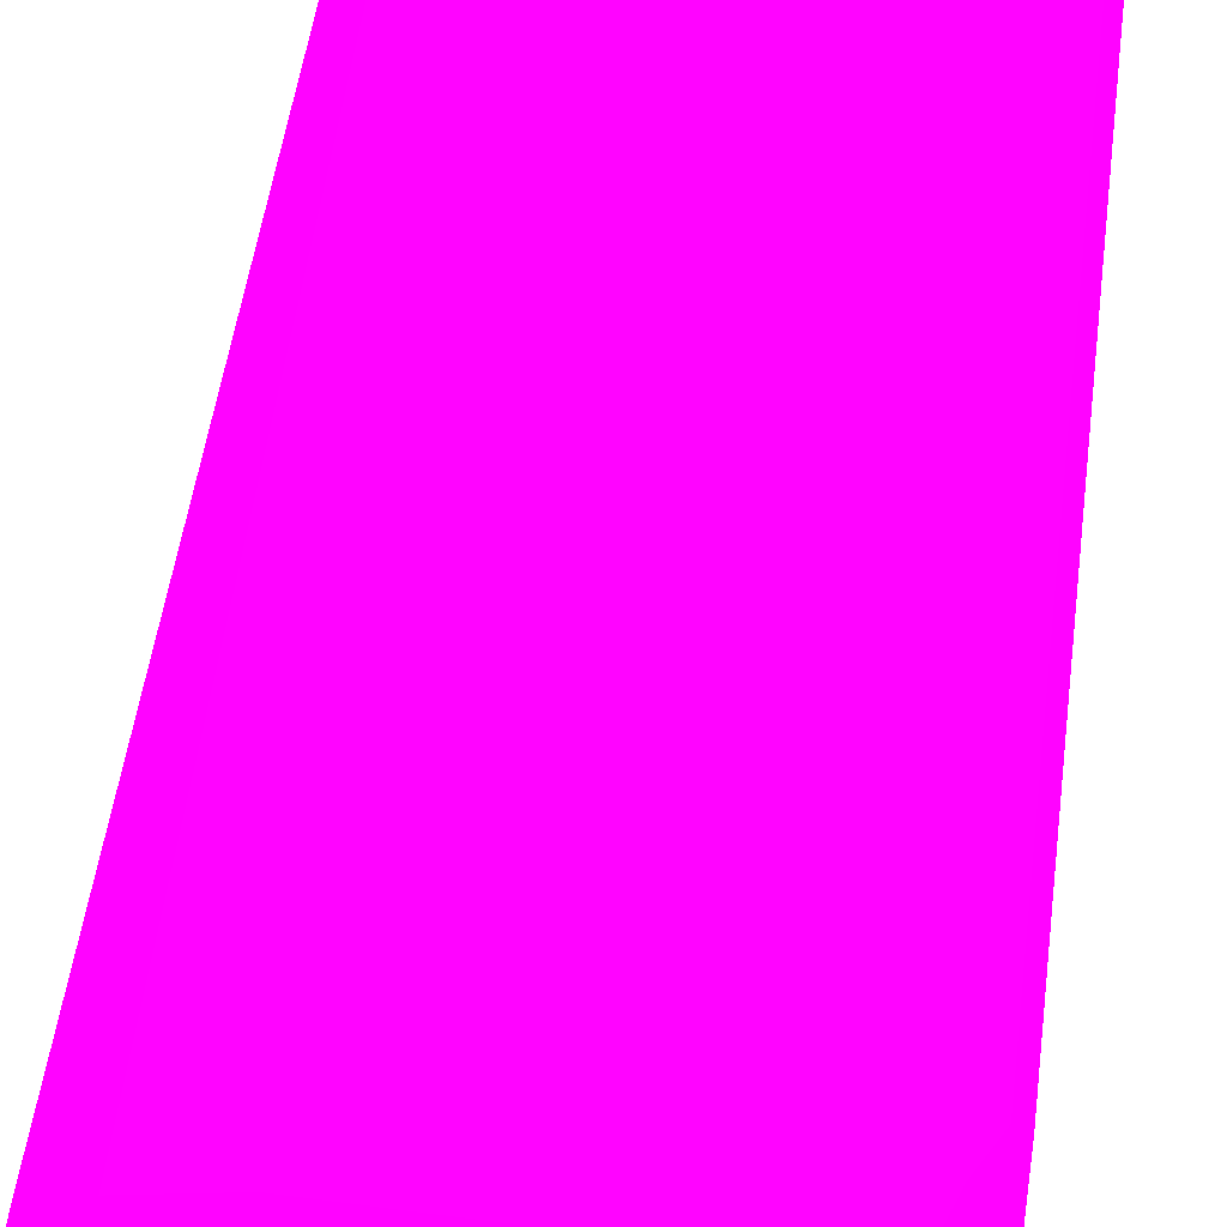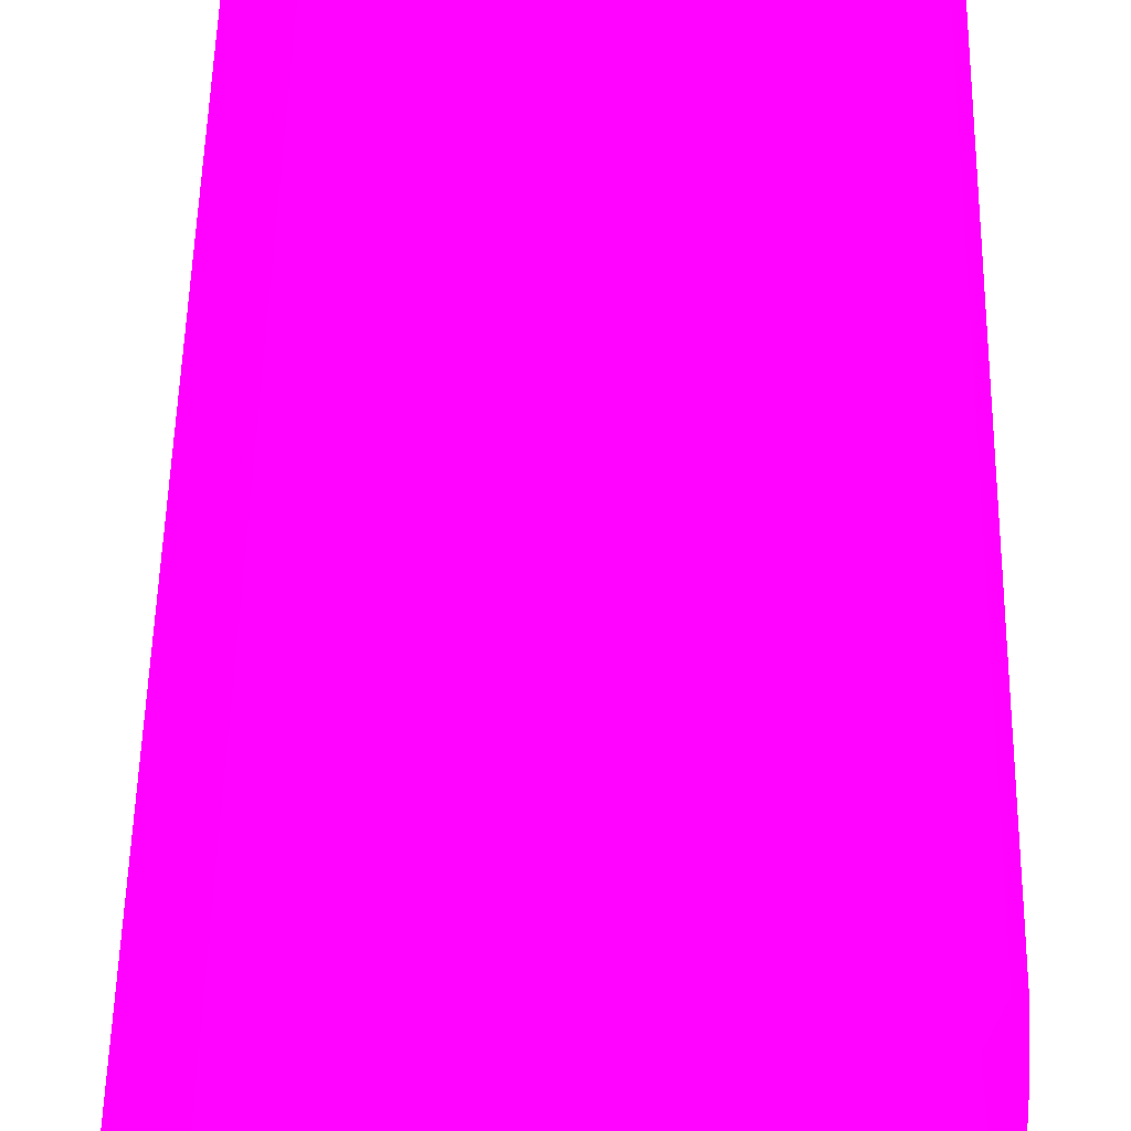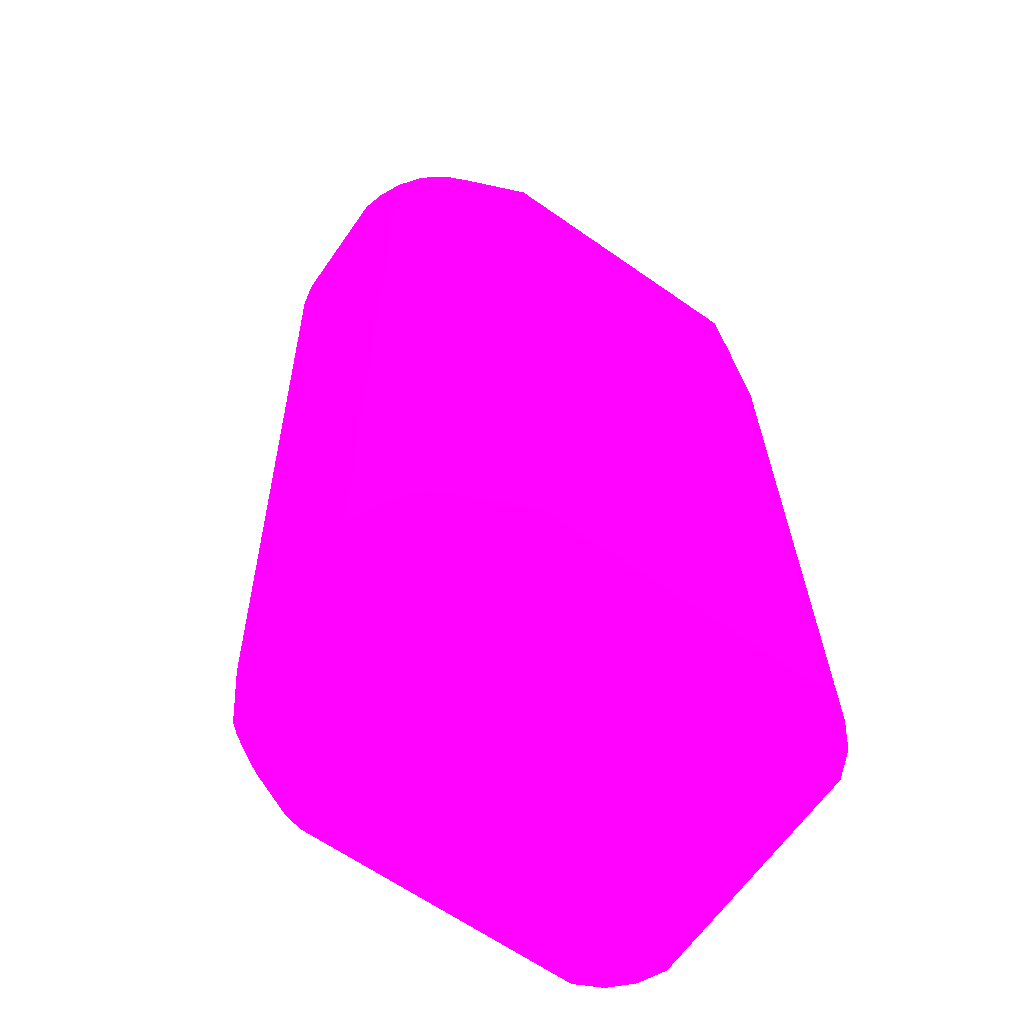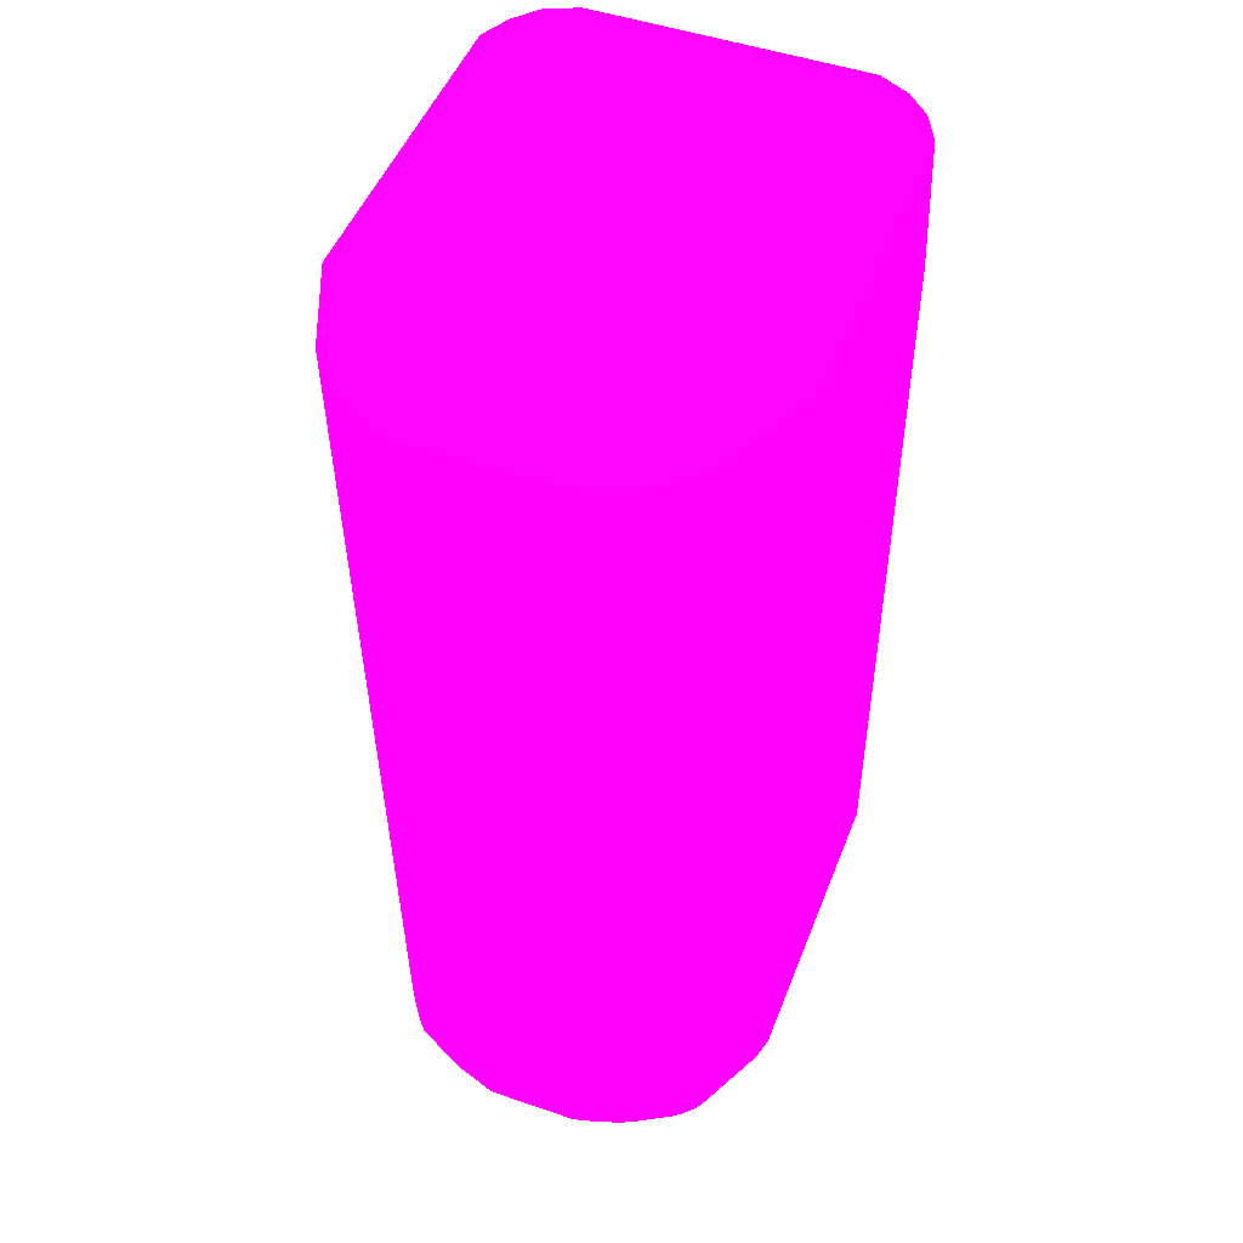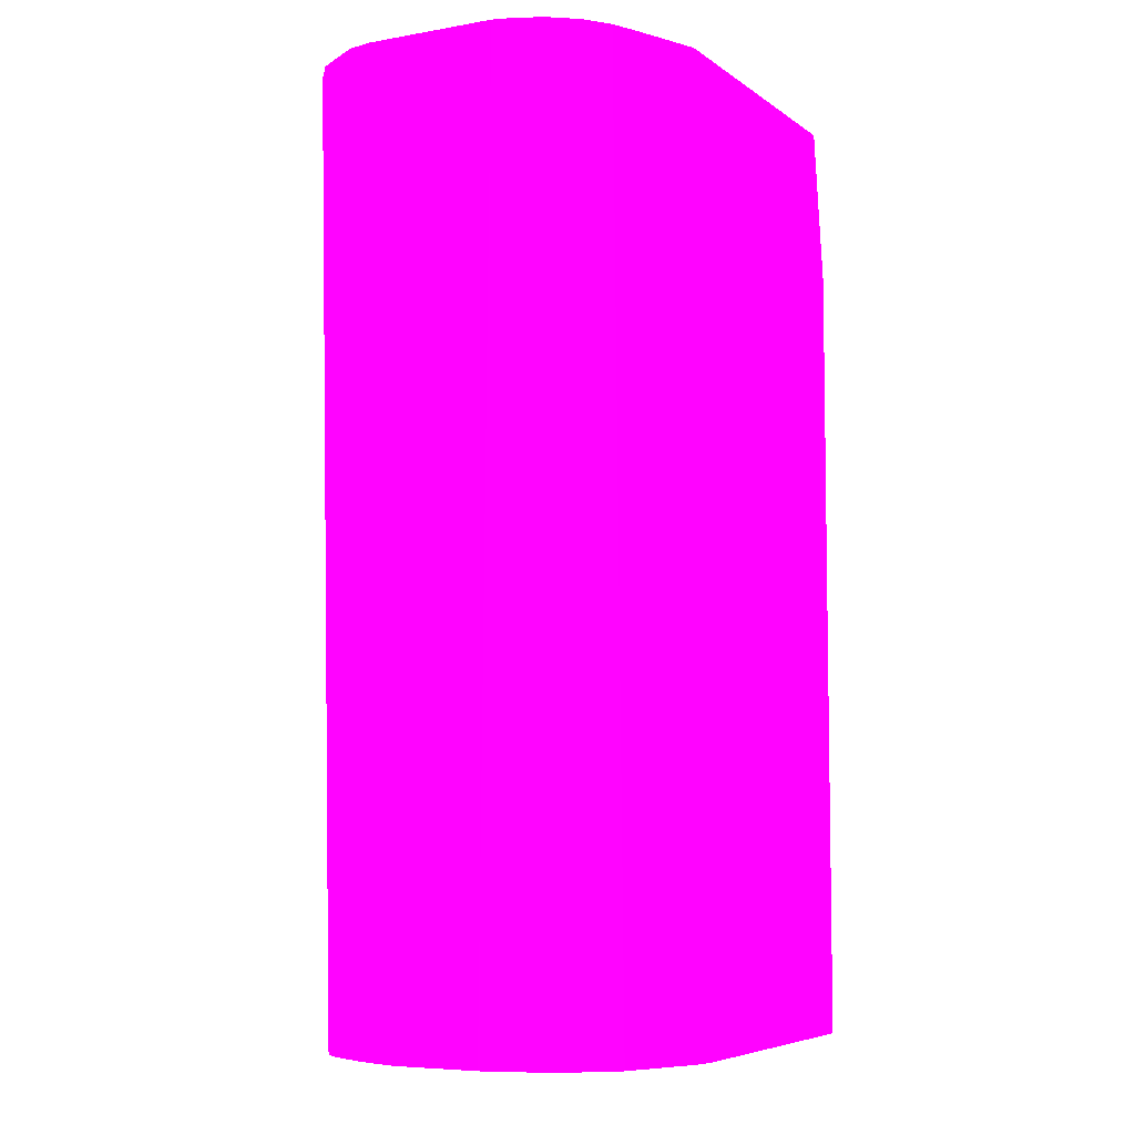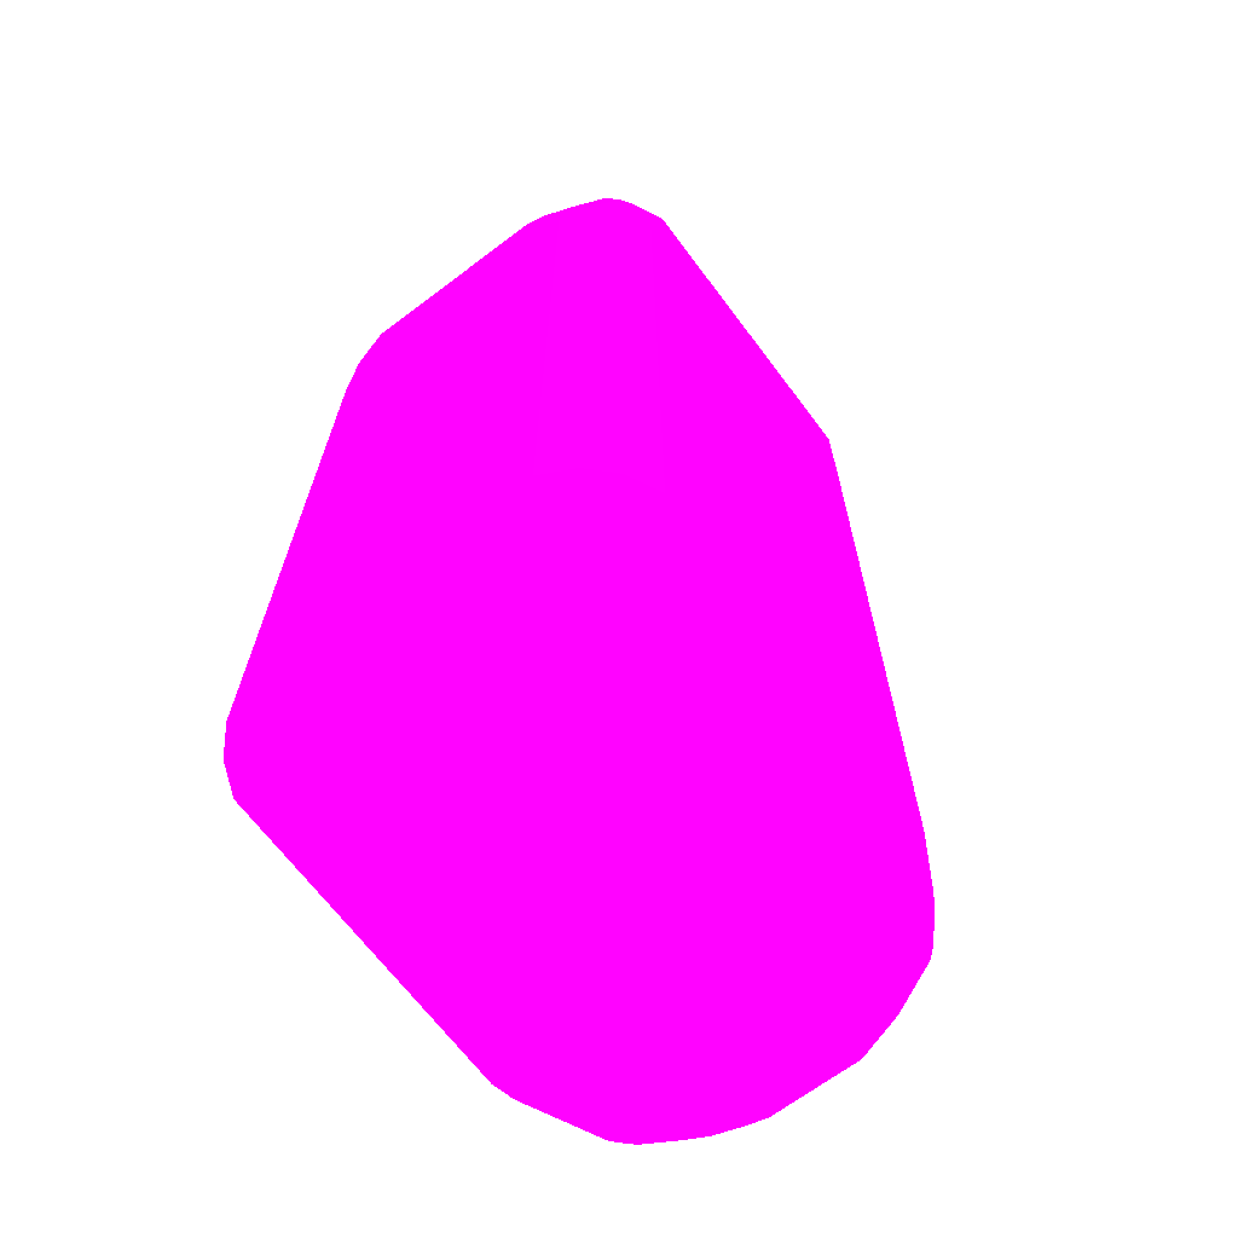
<metadata>
{"format":"obj","ext":"obj","renderer":"f3d","projection":"perspective","resolution":1024,"background":"white","views":[{"elev":60.7,"azim":7.5,"up":"+Y"},{"elev":61.5,"azim":0.4,"up":"+Y"},{"elev":-64.9,"azim":-35.1,"up":"+Z"},{"elev":49.4,"azim":-69.2,"up":"+Z"},{"elev":-6.3,"azim":-62.3,"up":"+Z"},{"elev":-67.9,"azim":127.0,"up":"+Z"}]}
</metadata>
<code>
v 0.02225 0.002781 -0.02503 0.9882 0.007843 0.8627
v 0.02225 -0.003476 -0.02503 0.9882 0.007843 0.8627
v 0.02225 0.003476 -0.02573 0.9882 0.007843 0.8627
v 0.0219 0.003824 -0.02469 0.9882 0.007843 0.8627
v 0.02155 0.004171 -0.02365 0.9882 0.007843 0.8627
v 0.02156 0.004158 -0.02365 0.9882 0.007843 0.8627
v 0.02156 0.003462 -0.02365 0.9882 0.007843 0.8627
v 0.02156 -0.003469 -0.02365 0.9882 0.007843 0.8627
v 0.02156 -0.004169 -0.02365 0.9882 0.007843 0.8627
v 0.02179 -0.004403 -0.02503 0.9882 0.007843 0.8627
v 0.02225 -0.004171 -0.02712 0.9882 0.007843 0.8627
v 0.02121 0.005214 -0.02399 0.9882 0.007843 0.8627
v 0.02225 0.004171 -0.02712 0.9882 0.007843 0.8627
v 0.02114 0.005148 -0.02365 0.9882 0.007843 0.8627
v 0.02109 -0.005099 -0.02365 0.9882 0.007843 0.8627
v 0.02179 -0.005099 -0.02712 0.9882 0.007843 0.8627
v 0.02225 -0.004171 -0.05341 0.9882 0.007843 0.8627
v 0.02109 0.005794 -0.0255 0.9882 0.007843 0.8627
v 0.0204 0.005794 -0.02365 0.9882 0.007843 0.8627
v 0.02179 0.005099 -0.02689 0.9882 0.007843 0.8627
v 0.02225 0.004171 -0.05341 0.9882 0.007843 0.8627
v 0.02184 0.004991 -0.05341 0.9882 0.007843 0.8627
v 0.0204 -0.005794 -0.02365 0.9882 0.007843 0.8627
v 0.02121 -0.005388 -0.02538 0.9882 0.007843 0.8627
v 0.02132 -0.00533 -0.02573 0.9882 0.007843 0.8627
v 0.02109 -0.005794 -0.02851 0.9882 0.007843 0.8627
v 0.02179 -0.005099 -0.05341 0.9882 0.007843 0.8627
v 0.02016 0.006258 -0.02573 0.9882 0.007843 0.8627
v 0.01947 0.006258 -0.02365 0.9882 0.007843 0.8627
v 0.02109 0.005794 -0.05341 0.9882 0.007843 0.8627
v 0.02098 0.005847 -0.05341 0.9882 0.007843 0.8627
v 0.02179 0.005099 -0.05341 0.9882 0.007843 0.8627
v 0.01947 -0.006258 -0.02365 0.9882 0.007843 0.8627
v 0.02051 -0.006084 -0.02816 0.9882 0.007843 0.8627
v 0.02109 -0.005794 -0.05341 0.9882 0.007843 0.8627
v 0.02016 0.006258 -0.05341 0.9882 0.007843 0.8627
v 0.009735 0.006258 -0.02365 0.9882 0.007843 0.8627
v 0.009735 -0.006258 -0.02365 0.9882 0.007843 0.8627
v 0.02016 -0.006258 -0.02851 0.9882 0.007843 0.8627
v 0.02016 -0.006258 -0.05341 0.9882 0.007843 0.8627
v 0.01043 0.006258 -0.05341 0.9882 0.007843 0.8627
v 0.006967 0.005123 -0.02365 0.9882 0.007843 0.8627
v 0.009735 0.006258 -0.02712 0.9882 0.007843 0.8627
v 0.007636 -0.005381 -0.02365 0.9882 0.007843 0.8627
v 0.009735 -0.006258 -0.02851 0.9882 0.007843 0.8627
v 0.01043 -0.006258 -0.05341 0.9882 0.007843 0.8627
v 0.009788 0.006114 -0.05341 0.9882 0.007843 0.8627
v 0.006953 0.005117 -0.02365 0.9882 0.007843 0.8627
v 0.006817 -0.005003 -0.02365 0.9882 0.007843 0.8627
v 0.009586 -0.006008 -0.05341 0.9882 0.007843 0.8627
v 0.009745 -0.00608 -0.05341 0.9882 0.007843 0.8627
v 0.009778 -0.006094 -0.05341 0.9882 0.007843 0.8627
v 0.009705 0.006073 -0.05341 0.9882 0.007843 0.8627
v 0.00694 0.00511 -0.02365 0.9882 0.007843 0.8627
v 0.008314 0.005378 -0.05341 0.9882 0.007843 0.8627
v 0.006028 -0.004403 -0.02365 0.9882 0.007843 0.8627
v 0.006028 -0.004403 -0.02387 0.9882 0.007843 0.8627
v 0.007285 -0.004866 -0.05341 0.9882 0.007843 0.8627
v 0.007457 -0.004995 -0.05341 0.9882 0.007843 0.8627
v 0.006031 0.004403 -0.02365 0.9882 0.007843 0.8627
v 0.008226 0.005326 -0.05341 0.9882 0.007843 0.8627
v 0.007804 0.005051 -0.05341 0.9882 0.007843 0.8627
v 0.007164 0.004593 -0.05341 0.9882 0.007843 0.8627
v 0.005427 -0.003613 -0.02365 0.9882 0.007843 0.8627
v 0.006953 -0.004534 -0.05341 0.9882 0.007843 0.8627
v 0.006023 0.004394 -0.02365 0.9882 0.007843 0.8627
v 0.006849 0.004295 -0.05341 0.9882 0.007843 0.8627
v 0.005049 -0.002794 -0.02365 0.9882 0.007843 0.8627
v 0.005997 -0.002873 -0.05341 0.9882 0.007843 0.8627
v 0.00629 -0.003445 -0.05341 0.9882 0.007843 0.8627
v 0.006826 -0.004364 -0.05341 0.9882 0.007843 0.8627
v 0.005042 0.002862 -0.02365 0.9882 0.007843 0.8627
v 0.006085 0.002863 -0.05341 0.9882 0.007843 0.8627
v 0.004867 -0.002085 -0.02365 0.9882 0.007843 0.8627
v 0.004867 -0.002085 -0.02434 0.9882 0.007843 0.8627
v 0.005726 -0.002042 -0.05341 0.9882 0.007843 0.8627
v 0.005039 0.002852 -0.02365 0.9882 0.007843 0.8627
v 0.006045 0.002781 -0.05341 0.9882 0.007843 0.8627
v 0.004867 0.002085 -0.02365 0.9882 0.007843 0.8627
v 0.004867 -0.0006946 -0.02642 0.9882 0.007843 0.8627
v 0.005563 -0.00139 -0.05341 0.9882 0.007843 0.8627
v 0.004867 0.002085 -0.02434 0.9882 0.007843 0.8627
v 0.005563 0.00139 -0.05341 0.9882 0.007843 0.8627
v 0.004867 0.0006946 -0.02573 0.9882 0.007843 0.8627
v 0.004867 0.00139 -0.02503 0.9882 0.007843 0.8627
f 1 2 11
f 1 11 17
f 1 17 21
f 1 21 13
f 1 13 3
f 1 3 4
f 1 4 5
f 1 5 6
f 1 6 7
f 1 7 8
f 1 8 2
f 2 8 9
f 2 9 10
f 2 10 16
f 2 16 11
f 3 12 4
f 3 13 12
f 4 12 5
f 5 12 14
f 5 14 19
f 5 19 29
f 5 29 37
f 5 37 42
f 5 42 48
f 5 48 54
f 5 54 60
f 5 60 66
f 5 66 72
f 5 72 77
f 5 77 79
f 5 79 74
f 5 74 68
f 5 68 64
f 5 64 56
f 5 56 49
f 5 49 44
f 5 44 38
f 5 38 33
f 5 33 23
f 5 23 15
f 5 15 9
f 5 9 8
f 5 8 7
f 5 7 6
f 9 15 10
f 10 15 16
f 11 16 27
f 11 27 17
f 12 18 19
f 12 19 14
f 12 13 20
f 12 20 18
f 13 21 22
f 13 22 20
f 15 23 24
f 15 24 25
f 15 25 16
f 16 25 26
f 16 26 35
f 16 35 27
f 17 27 35
f 17 35 40
f 17 40 46
f 17 46 52
f 17 52 51
f 17 51 50
f 17 50 59
f 17 59 58
f 17 58 65
f 17 65 71
f 17 71 70
f 17 70 69
f 17 69 76
f 17 76 81
f 17 81 83
f 17 83 78
f 17 78 73
f 17 73 67
f 17 67 63
f 17 63 62
f 17 62 61
f 17 61 55
f 17 55 53
f 17 53 47
f 17 47 41
f 17 41 36
f 17 36 31
f 17 31 30
f 17 30 32
f 17 32 22
f 17 22 21
f 18 28 29
f 18 29 19
f 18 20 32
f 18 32 30
f 18 30 31
f 18 31 28
f 20 22 32
f 23 33 34
f 23 34 26
f 23 26 24
f 24 26 25
f 26 34 35
f 28 31 36
f 28 36 41
f 28 41 43
f 28 43 37
f 28 37 29
f 33 38 45
f 33 45 46
f 33 46 40
f 33 40 39
f 33 39 34
f 34 39 40
f 34 40 35
f 37 43 42
f 38 44 45
f 41 47 43
f 42 43 47
f 42 47 48
f 44 49 50
f 44 50 51
f 44 51 45
f 45 51 52
f 45 52 46
f 47 53 48
f 48 53 55
f 48 55 54
f 49 56 57
f 49 57 58
f 49 58 59
f 49 59 50
f 54 55 61
f 54 61 62
f 54 62 63
f 54 63 60
f 56 64 57
f 57 64 65
f 57 65 58
f 60 63 67
f 60 67 66
f 64 68 69
f 64 69 70
f 64 70 71
f 64 71 65
f 66 67 72
f 67 73 72
f 68 74 75
f 68 75 76
f 68 76 69
f 72 73 78
f 72 78 77
f 74 79 82
f 74 82 85
f 74 85 84
f 74 84 80
f 74 80 75
f 75 80 81
f 75 81 76
f 77 82 79
f 77 78 83
f 77 83 82
f 80 84 83
f 80 83 81
f 82 83 85
f 83 84 85

</code>
